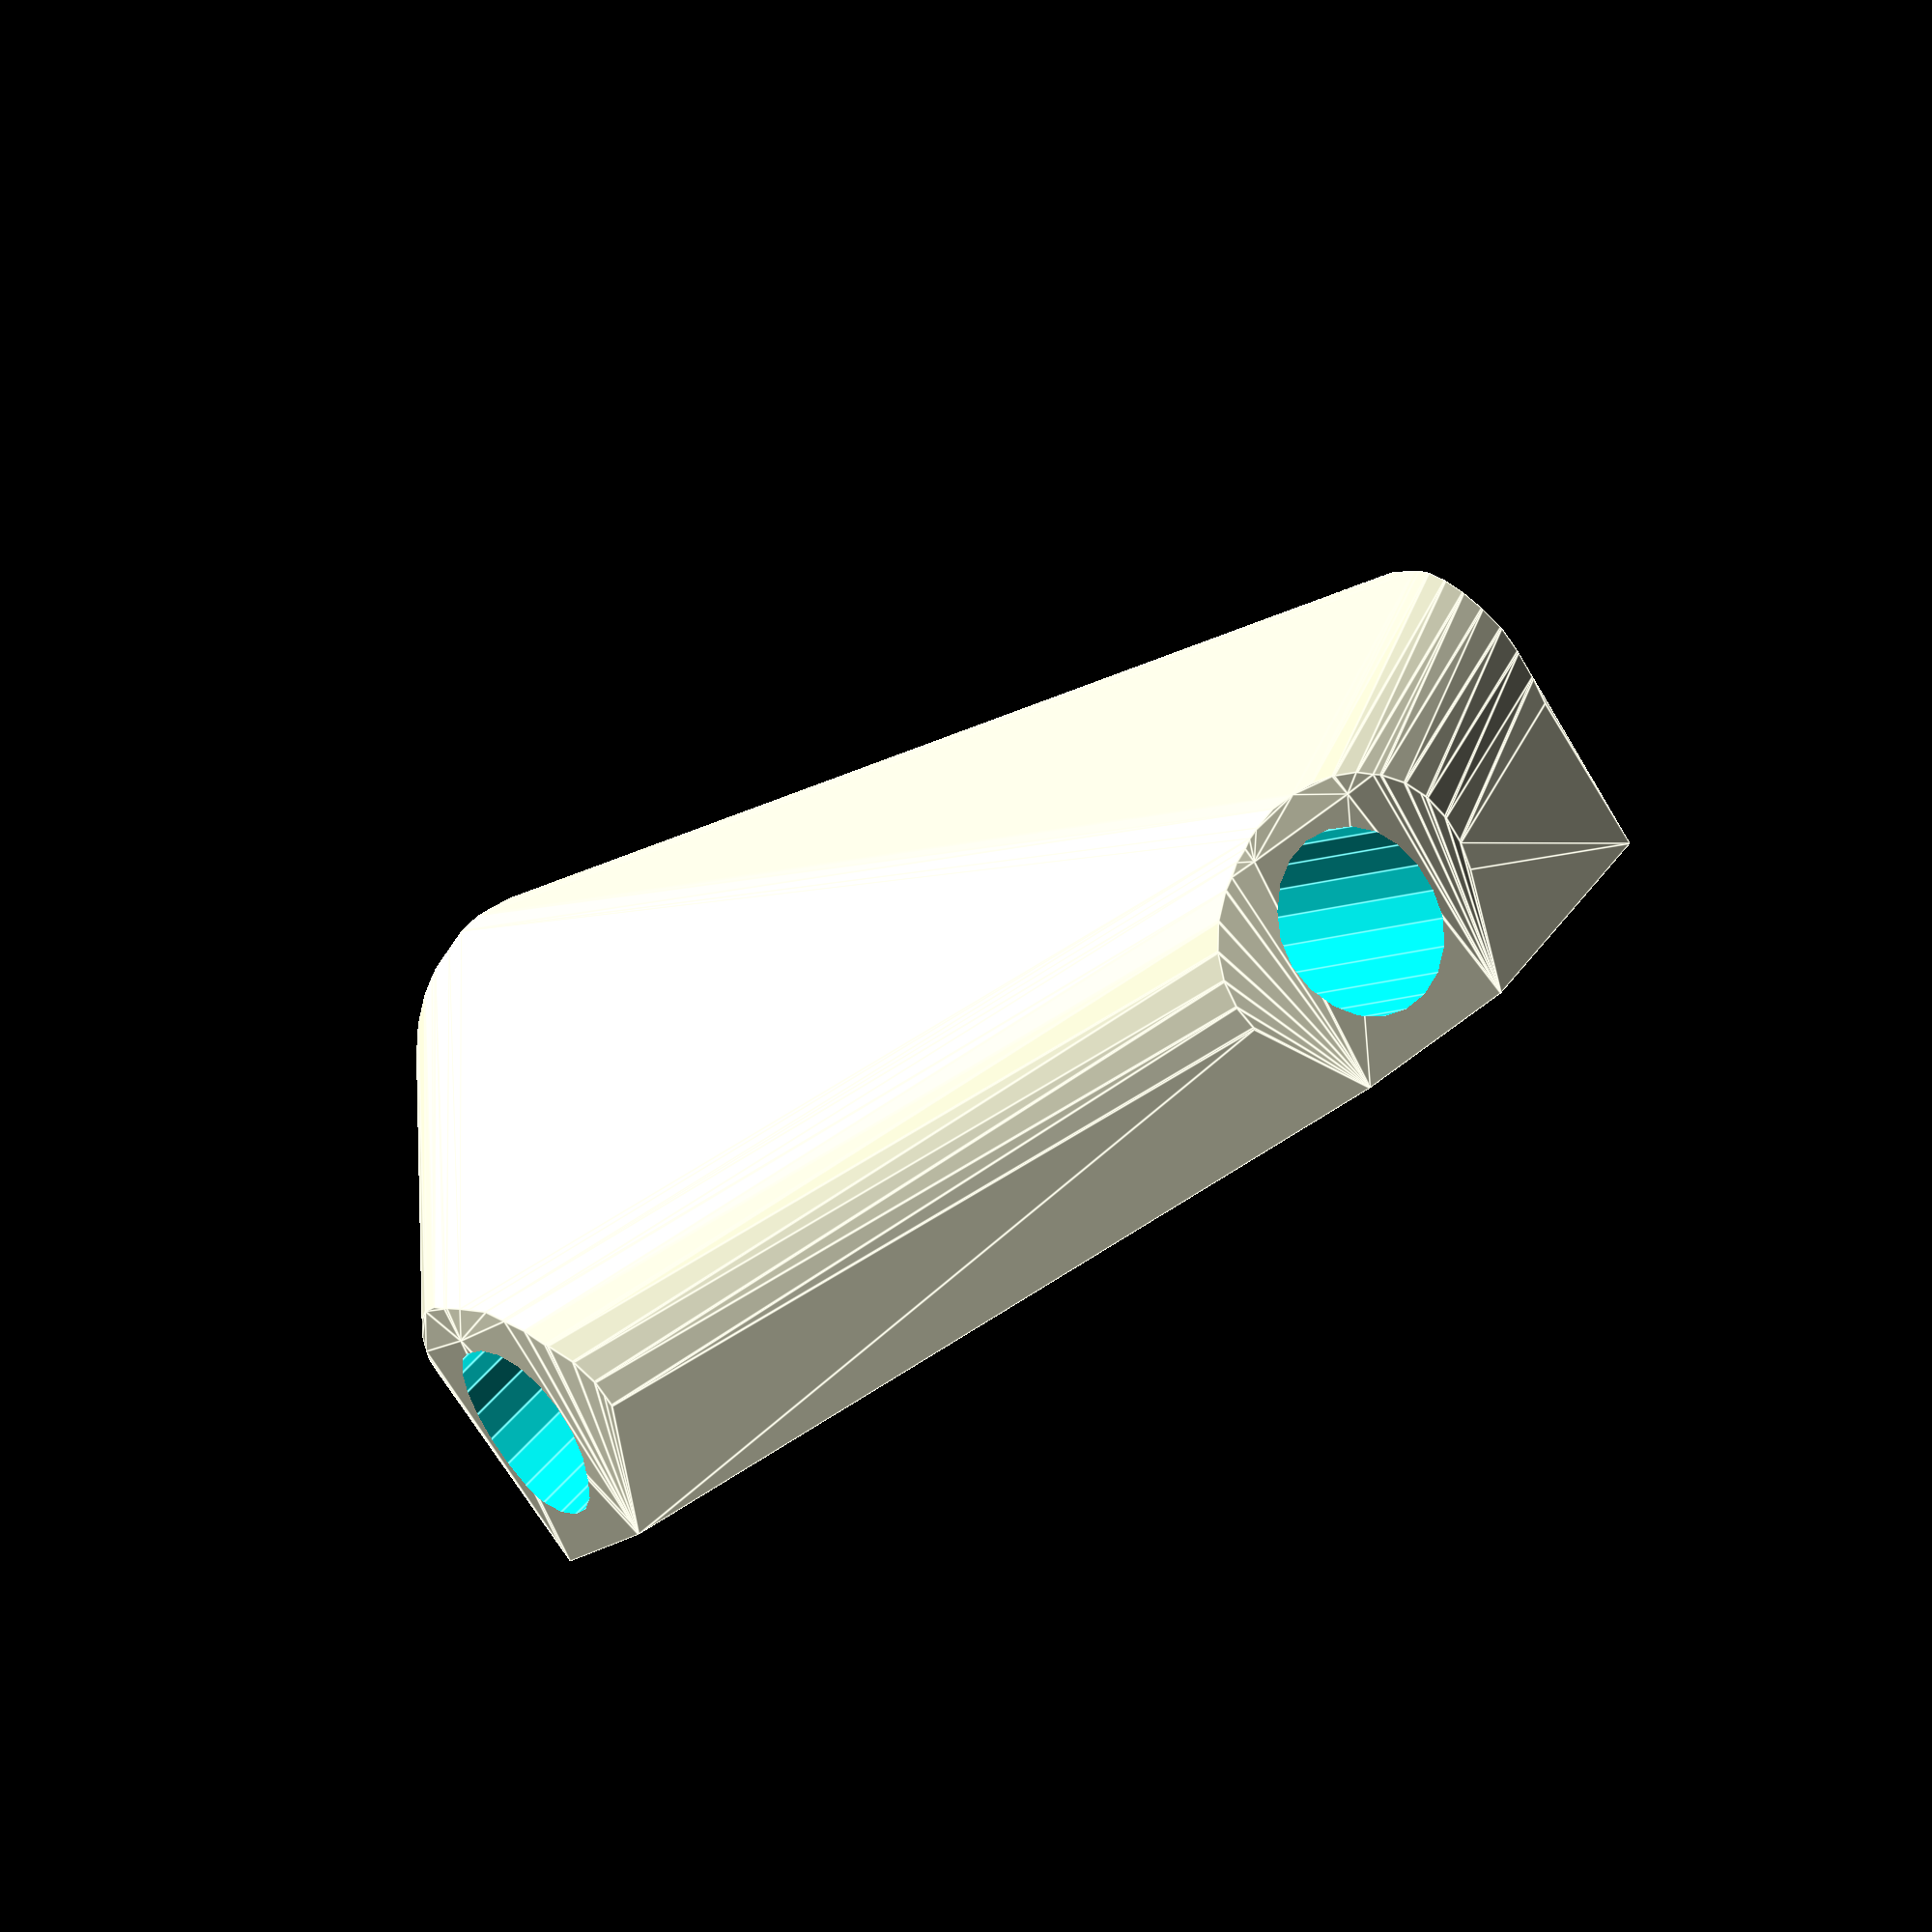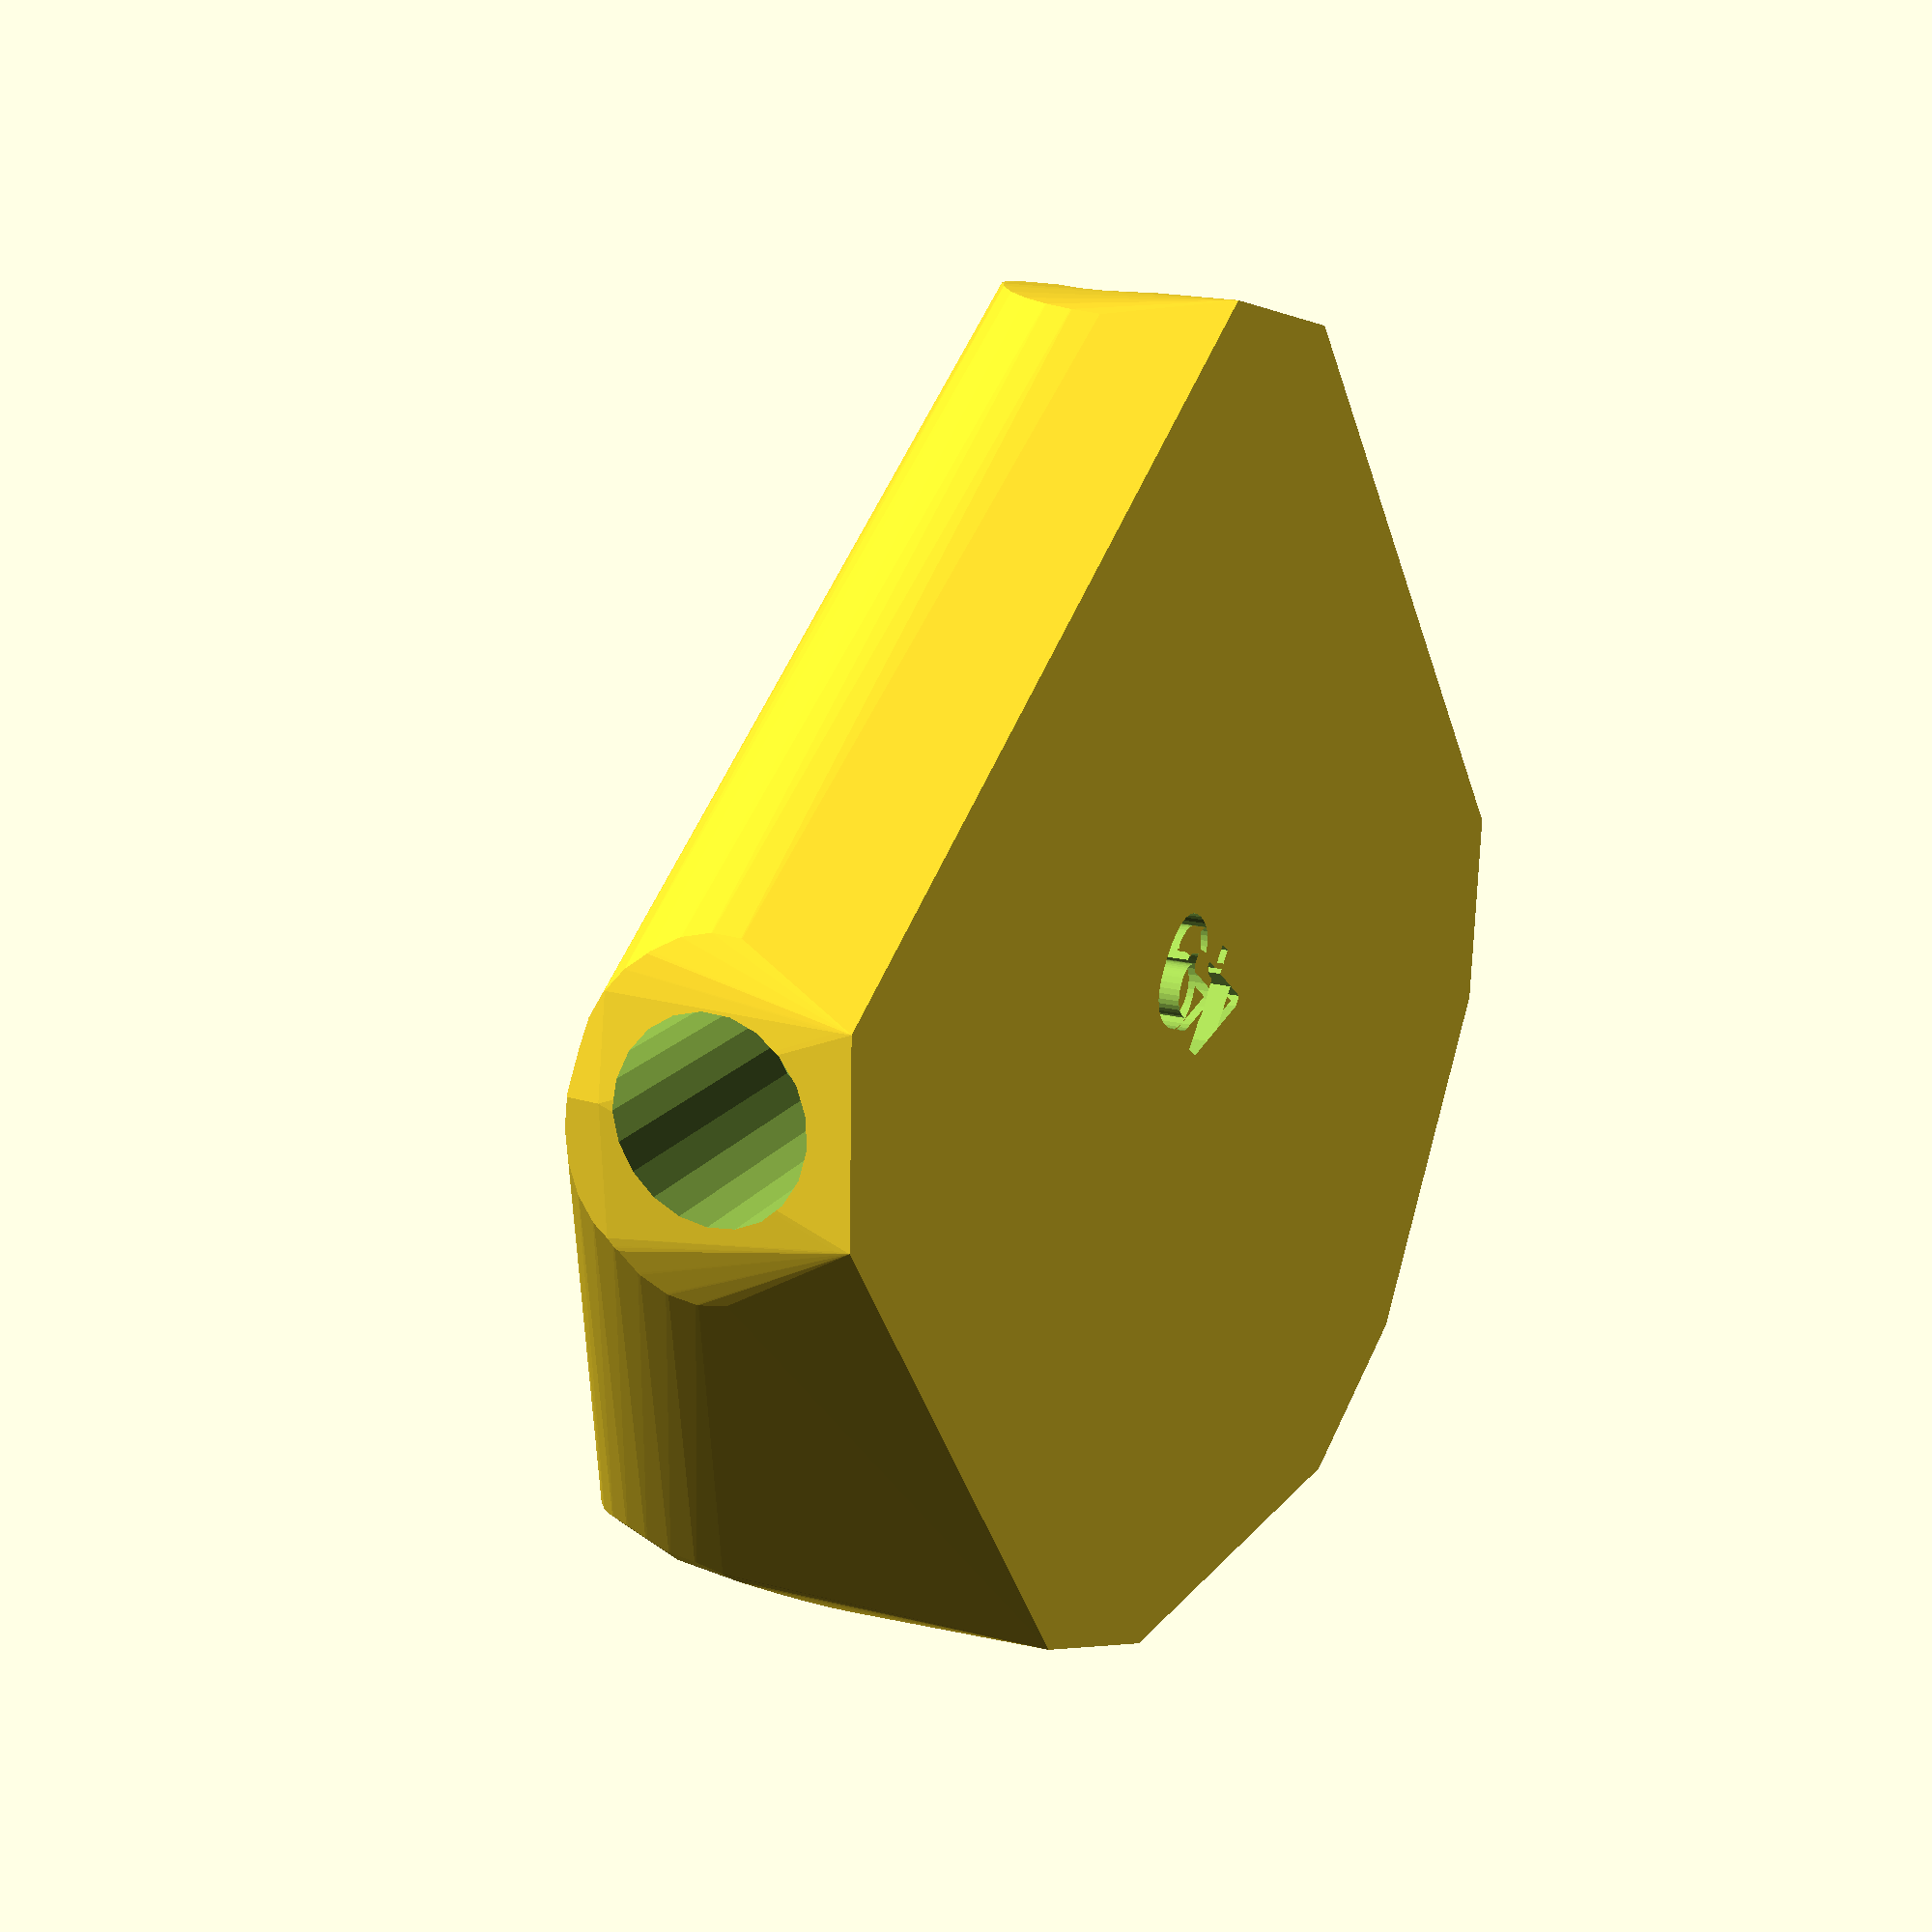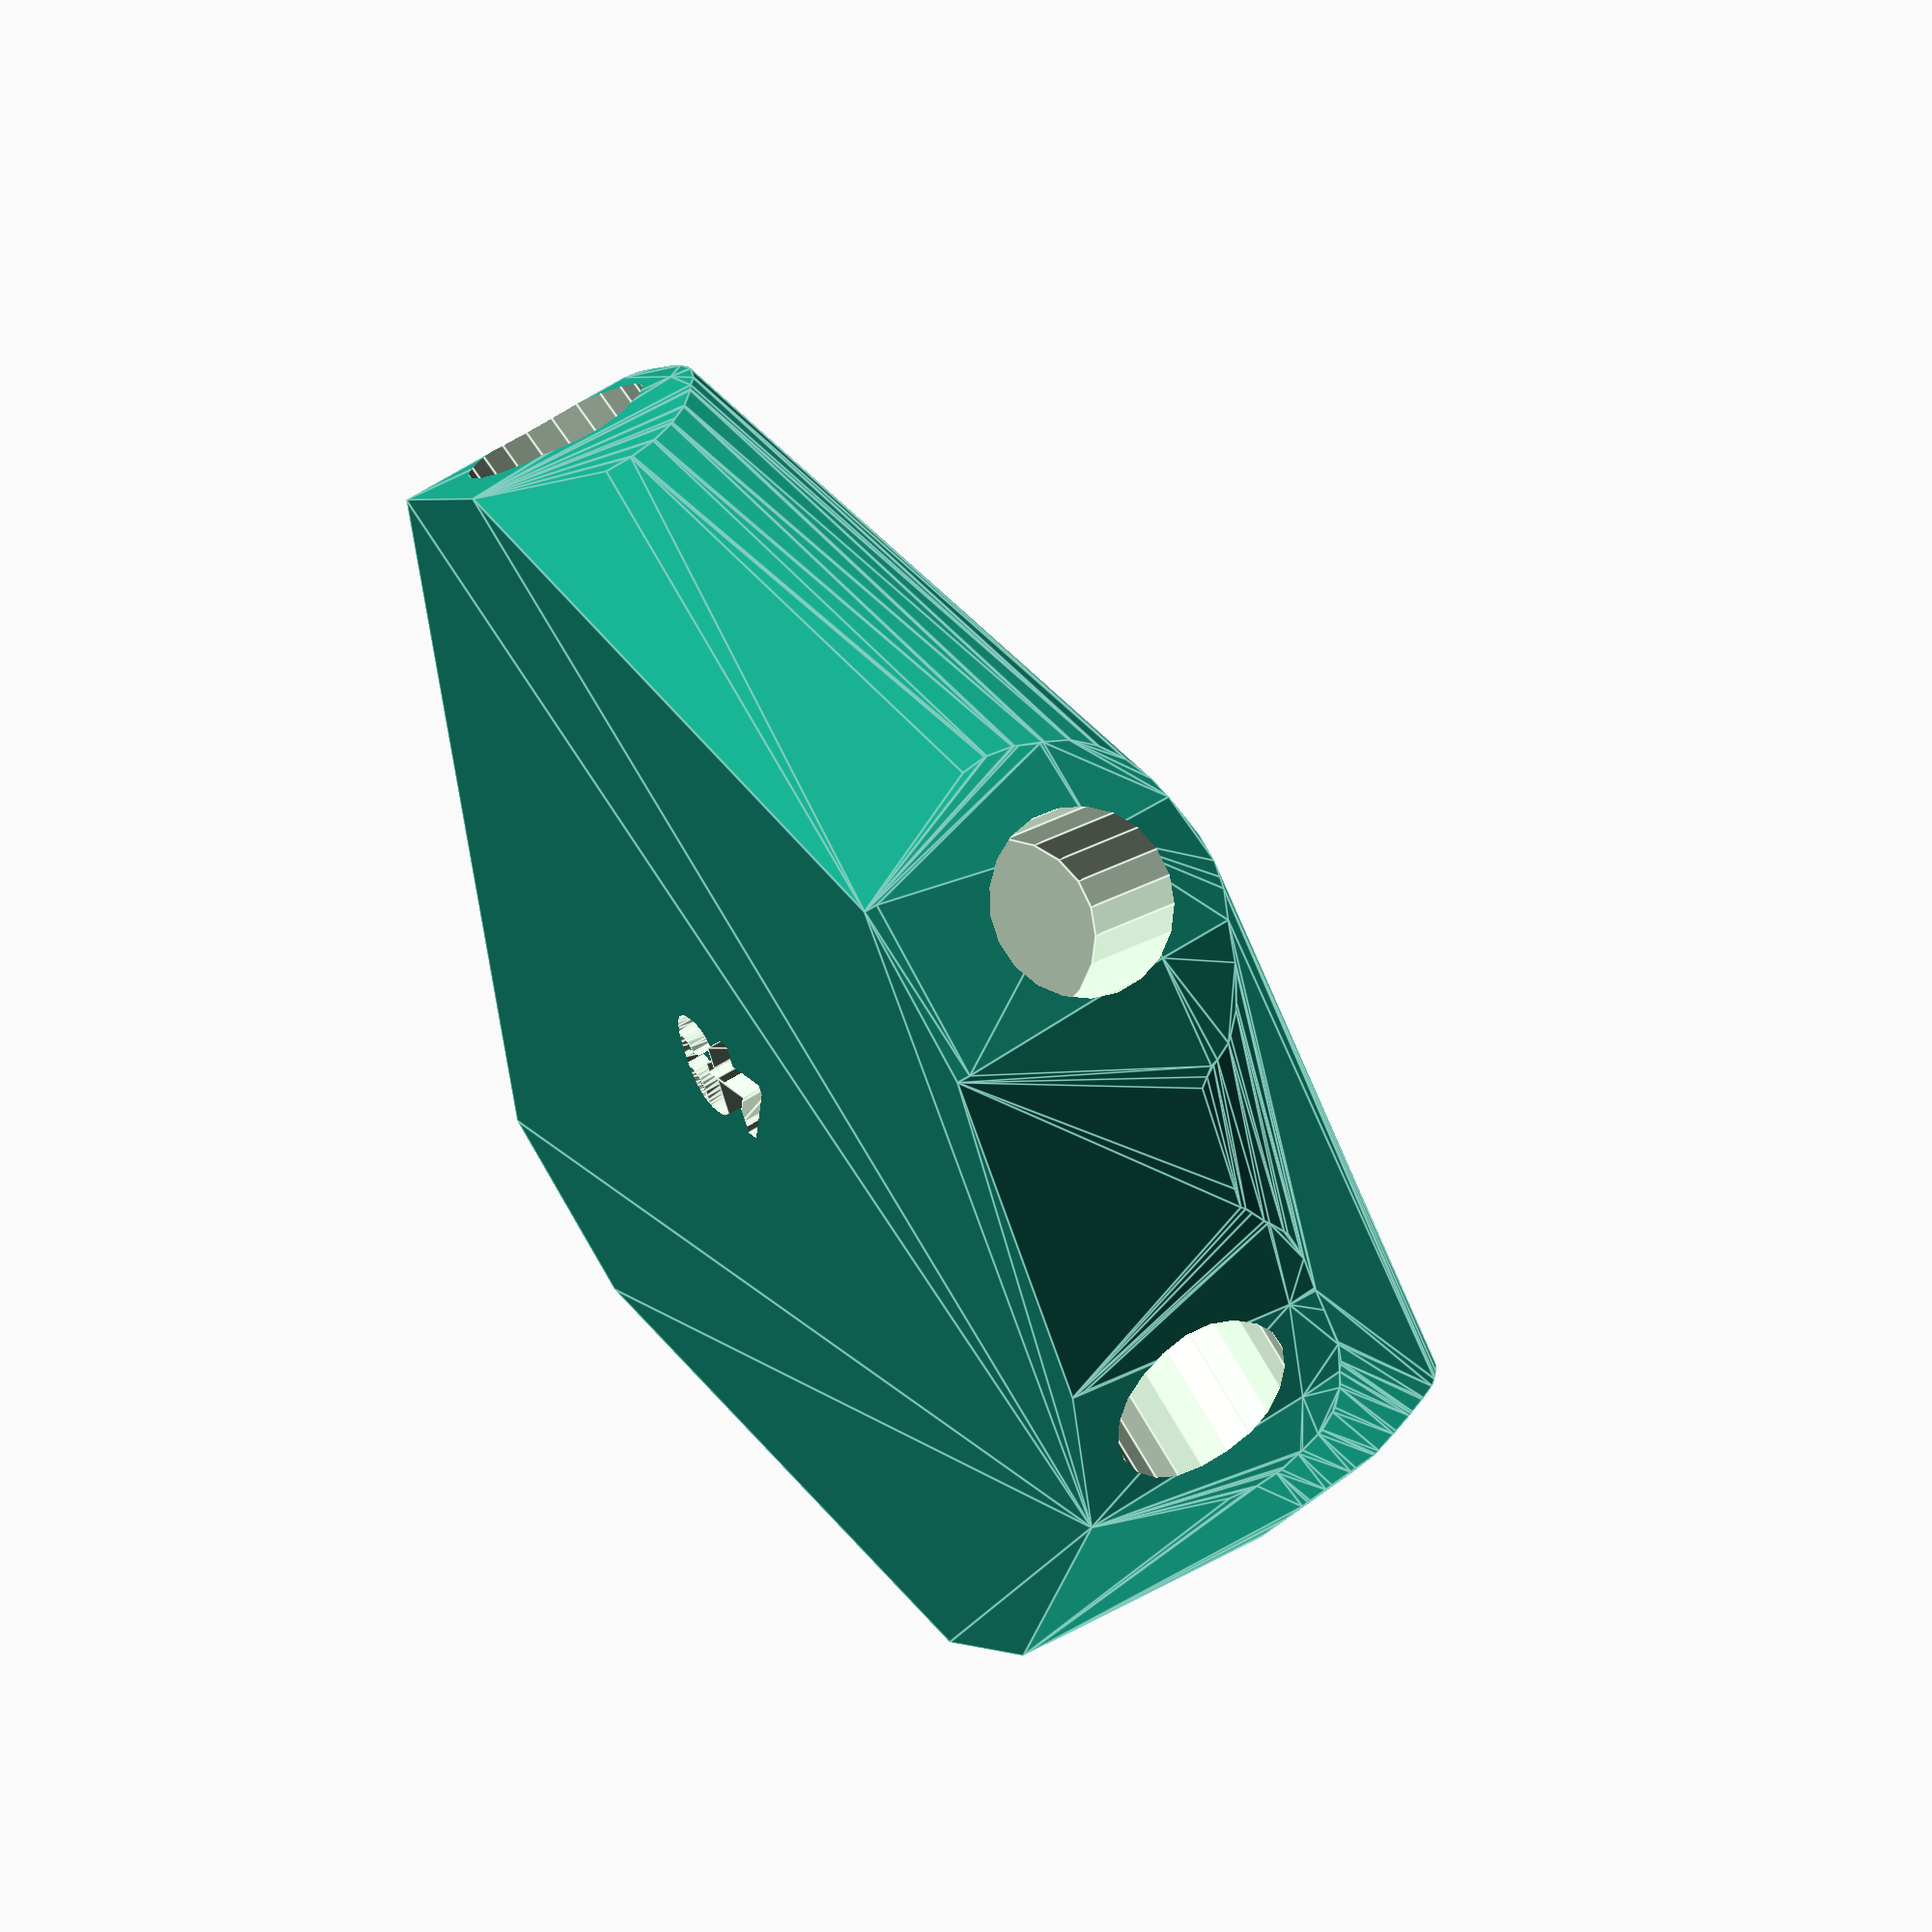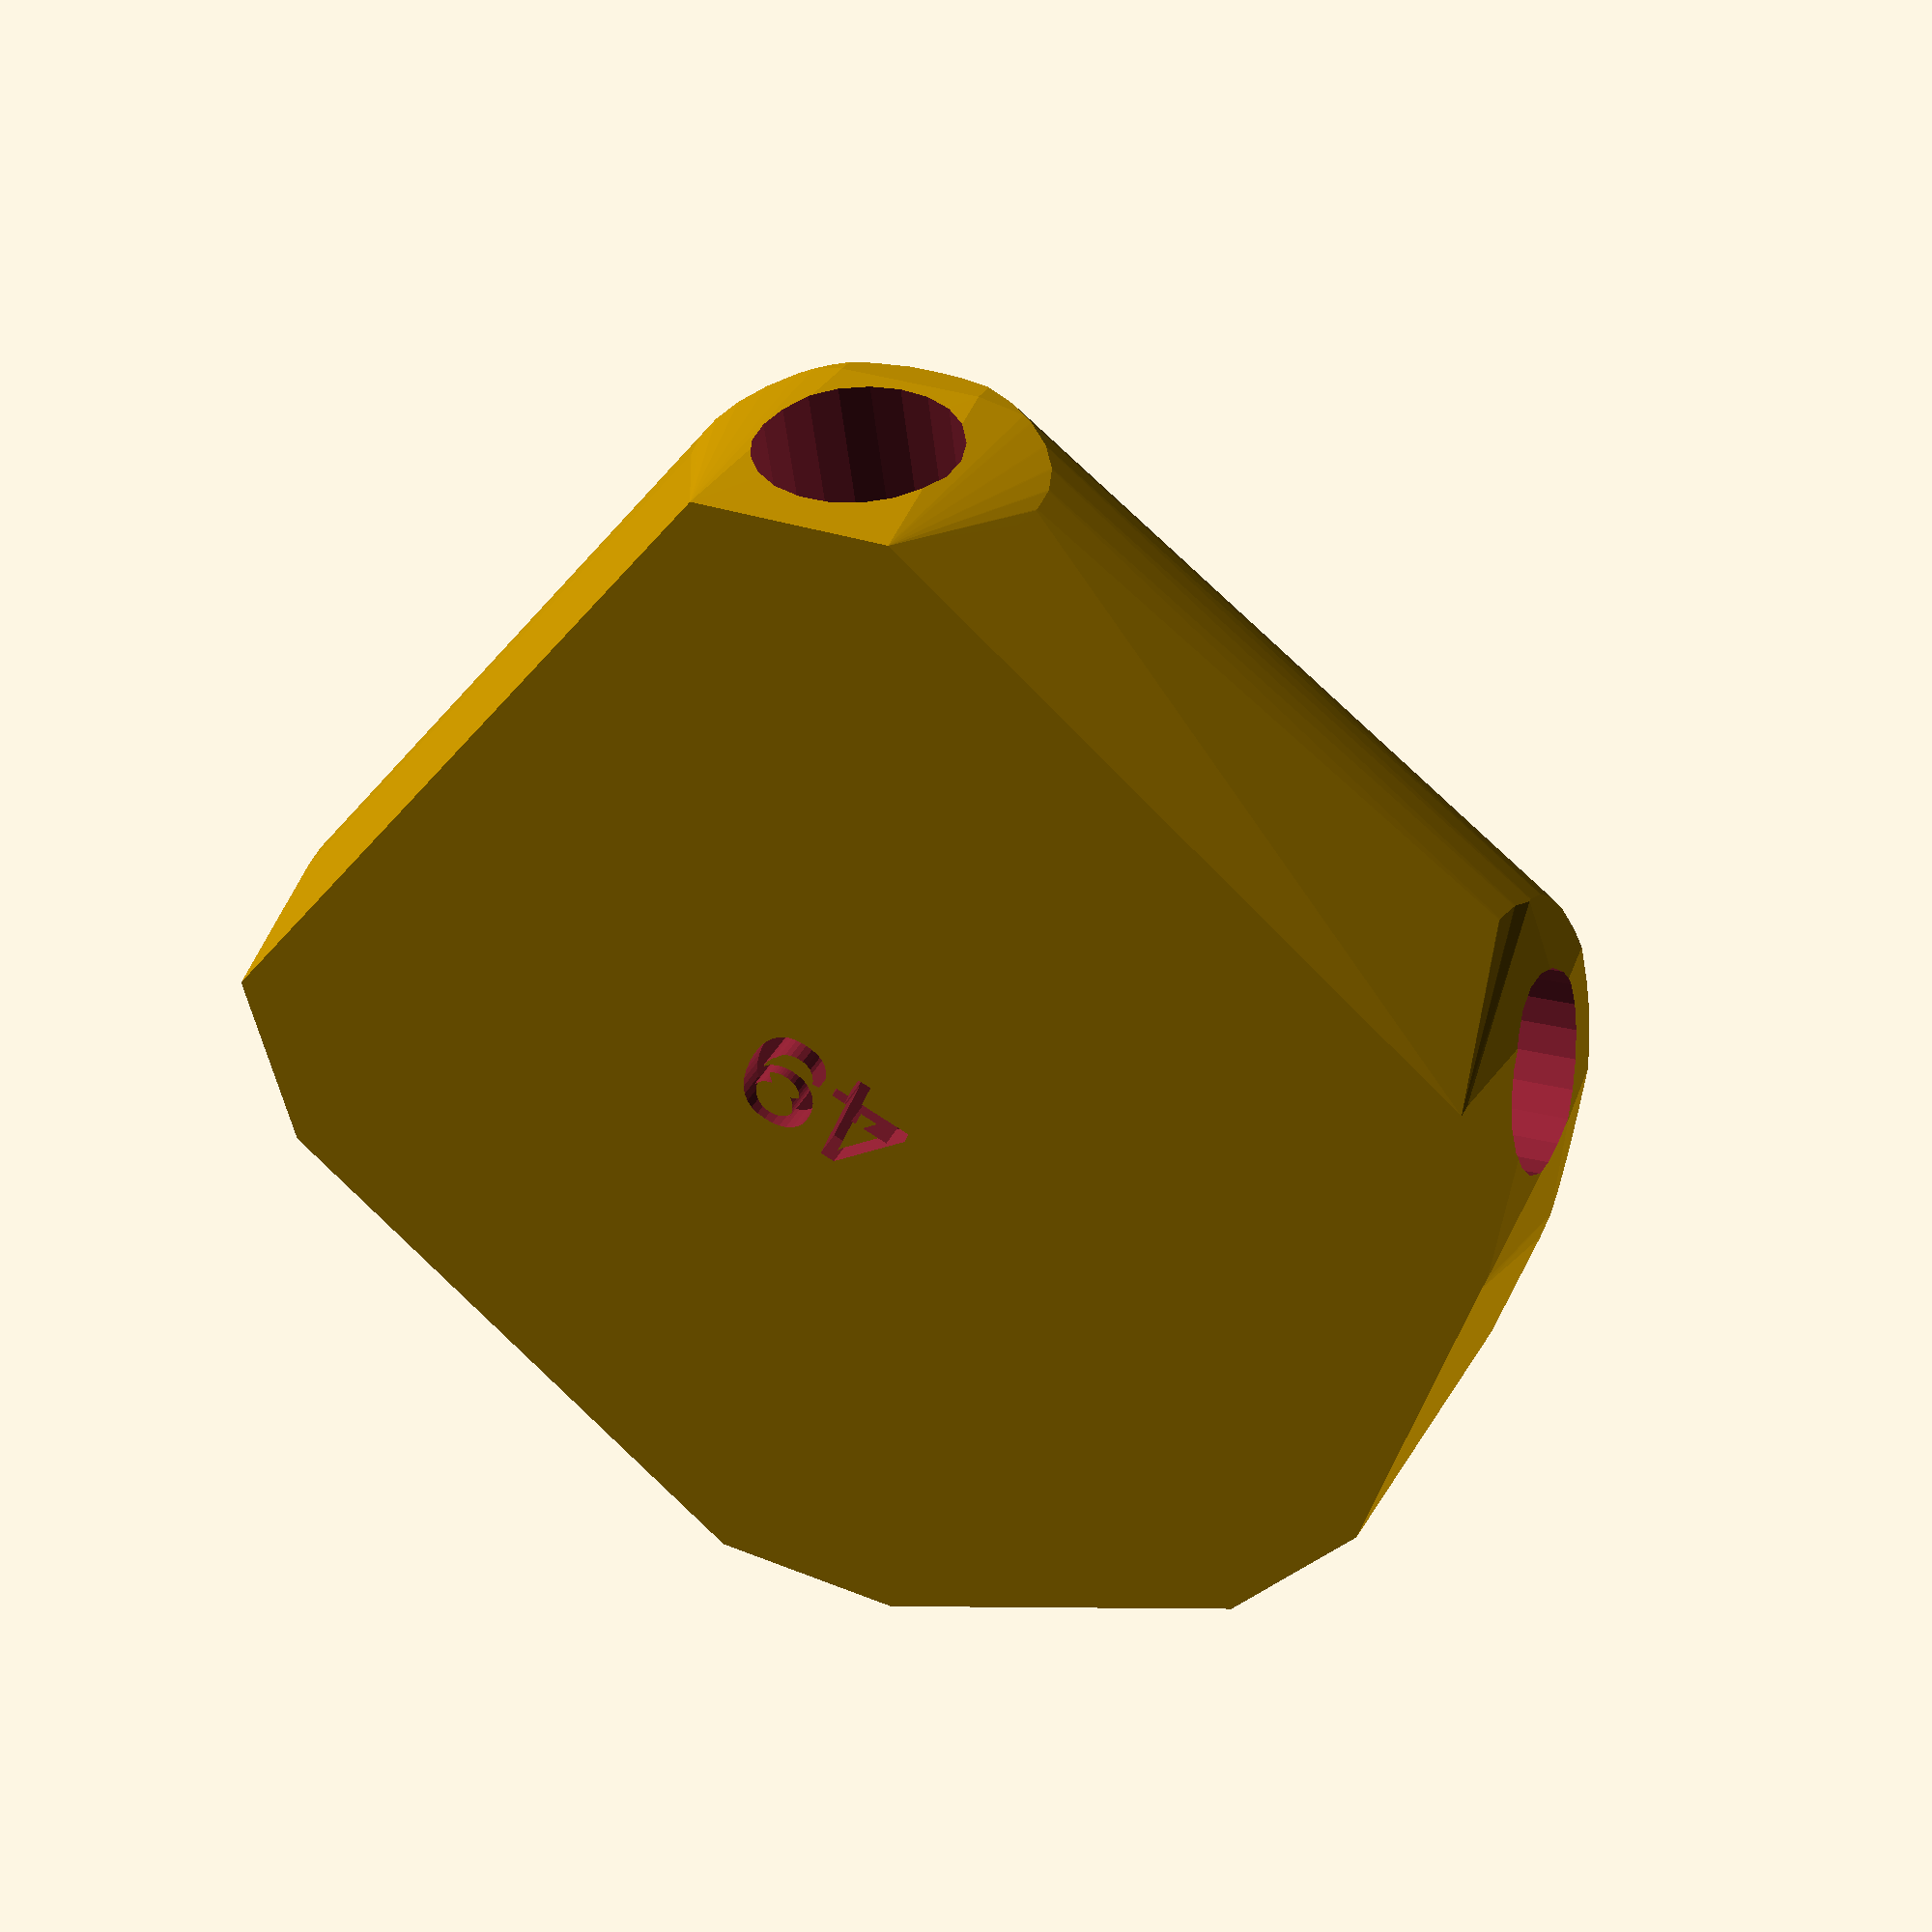
<openscad>


difference() {
	difference() {
		hull() {
			union() {
				union() {
					rotate(a = -31.6369333899, v = [0, 0, 1]) {
						translate(v = [0, -6.6000000000, 0]) {
							cube(size = [44.8866131056, 13.2000000000, 1]);
						}
					}
					rotate(a = 143.9046510253, v = [0, 0, 1]) {
						translate(v = [0, -6.6000000000, 0]) {
							cube(size = [44.3596188036, 13.2000000000, 1]);
						}
					}
					rotate(a = -113.8845548345, v = [0, 0, 1]) {
						translate(v = [0, -6.6000000000, 0]) {
							cube(size = [44.3596179712, 13.2000000000, 1]);
						}
					}
					rotate(a = 17.7926704955, v = [0, 0, 1]) {
						translate(v = [0, -6.6000000000, 0]) {
							cube(size = [44.3596199206, 13.2000000000, 1]);
						}
					}
					rotate(a = 70.8924327173, v = [0, 0, 1]) {
						translate(v = [0, -6.6000000000, 0]) {
							cube(size = [43.7058729646, 13.2000000000, 1]);
						}
					}
				}
				translate(v = [0, 0, 17.1646740479]) {
					intersection() {
						hull() {
							rotate(a = 94.0681975864, v = [0.5232130822, 0.8492438097, -0.0000013725]) {
								cylinder(h = 45, r = 9.6000000000);
							}
							rotate(a = 99.6775984205, v = [-0.5807471951, -0.7965386048, 0.0000013773]) {
								cylinder(h = 45, r = 9.6000000000);
							}
							rotate(a = 99.6776677706, v = [0.9013509293, -0.3991330037, -0.0000005022]) {
								cylinder(h = 45, r = 9.6000000000);
							}
							rotate(a = 99.6775053542, v = [-0.3012251552, 0.9386186647, -0.0000006374]) {
								cylinder(h = 45, r = 9.6000000000);
							}
							rotate(a = 76.2257342225, v = [-0.9177314934, 0.3179286159, 0.0000005998]) {
								cylinder(h = 45, r = 9.6000000000);
							}
						}
						sphere(r = 45);
					}
				}
			}
		}
		translate(v = [0, 0, 17.1646740479]) {
			rotate(a = 94.0681975864, v = [0.5232130822, 0.8492438097, -0.0000013725]) {
				translate(v = [0, 0, 20]) {
					cylinder(h = 45, r = 6.6000000000);
				}
			}
			rotate(a = 99.6775984205, v = [-0.5807471951, -0.7965386048, 0.0000013773]) {
				translate(v = [0, 0, 20]) {
					cylinder(h = 45, r = 6.6000000000);
				}
			}
			rotate(a = 99.6776677706, v = [0.9013509293, -0.3991330037, -0.0000005022]) {
				translate(v = [0, 0, 20]) {
					cylinder(h = 45, r = 6.6000000000);
				}
			}
			rotate(a = 99.6775053542, v = [-0.3012251552, 0.9386186647, -0.0000006374]) {
				translate(v = [0, 0, 20]) {
					cylinder(h = 45, r = 6.6000000000);
				}
			}
			rotate(a = 76.2257342225, v = [-0.9177314934, 0.3179286159, 0.0000005998]) {
				translate(v = [0, 0, 20]) {
					cylinder(h = 45, r = 6.6000000000);
				}
			}
		}
	}
	translate(v = [0, 0, 2]) {
		rotate(a = 180, v = [0, 1, 0]) {
			linear_extrude(height = 3) {
				text(halign = "center", size = 8, text = "49", valign = "center");
			}
		}
	}
}
</openscad>
<views>
elev=84.5 azim=299.1 roll=32.7 proj=o view=edges
elev=344.7 azim=142.3 roll=119.8 proj=p view=wireframe
elev=123.5 azim=27.9 roll=303.7 proj=o view=edges
elev=142.3 azim=338.0 roll=335.2 proj=p view=wireframe
</views>
